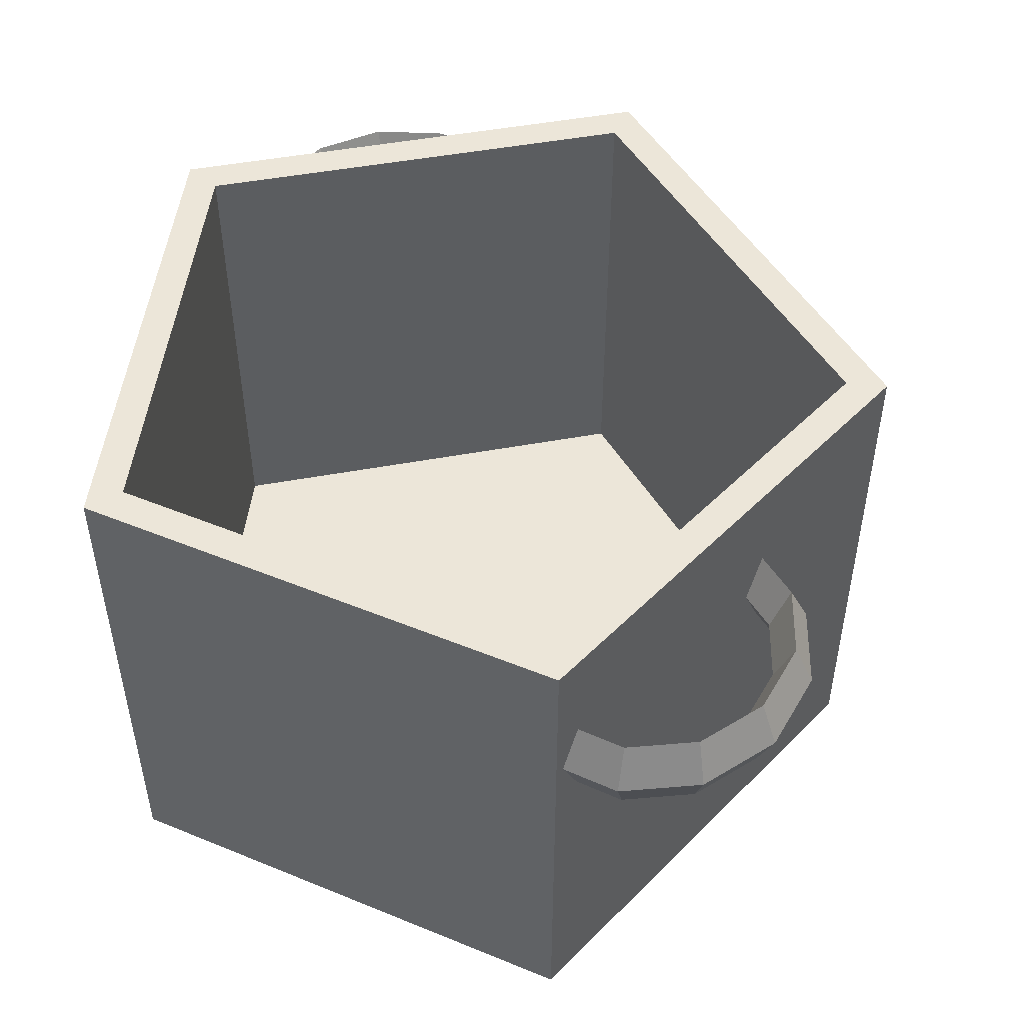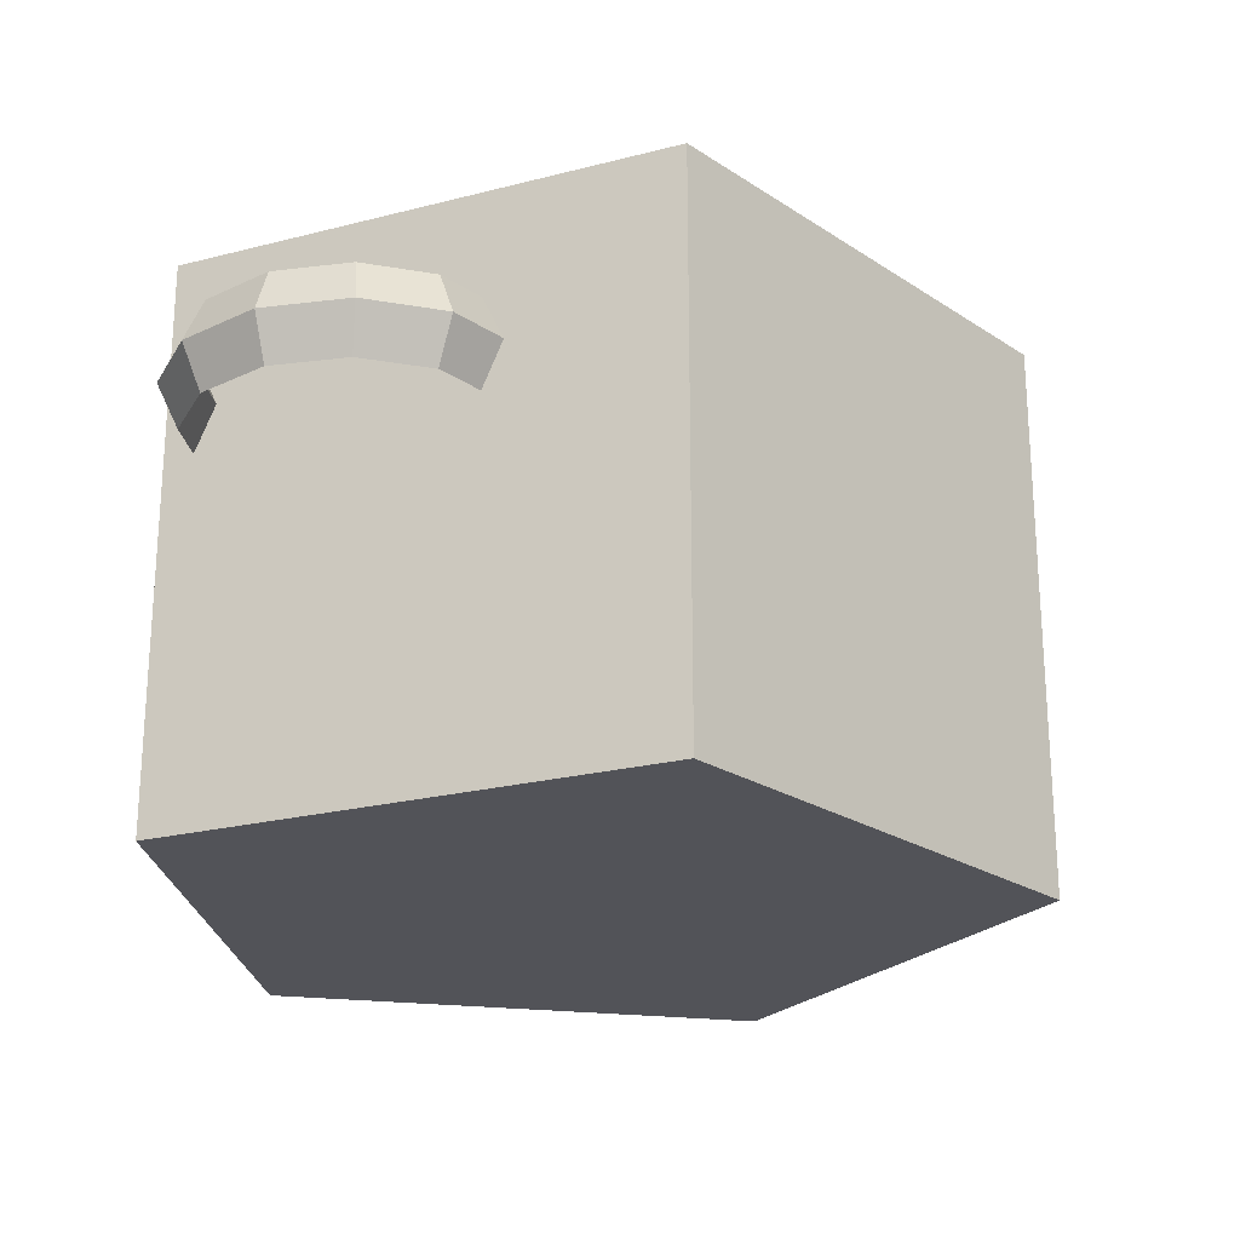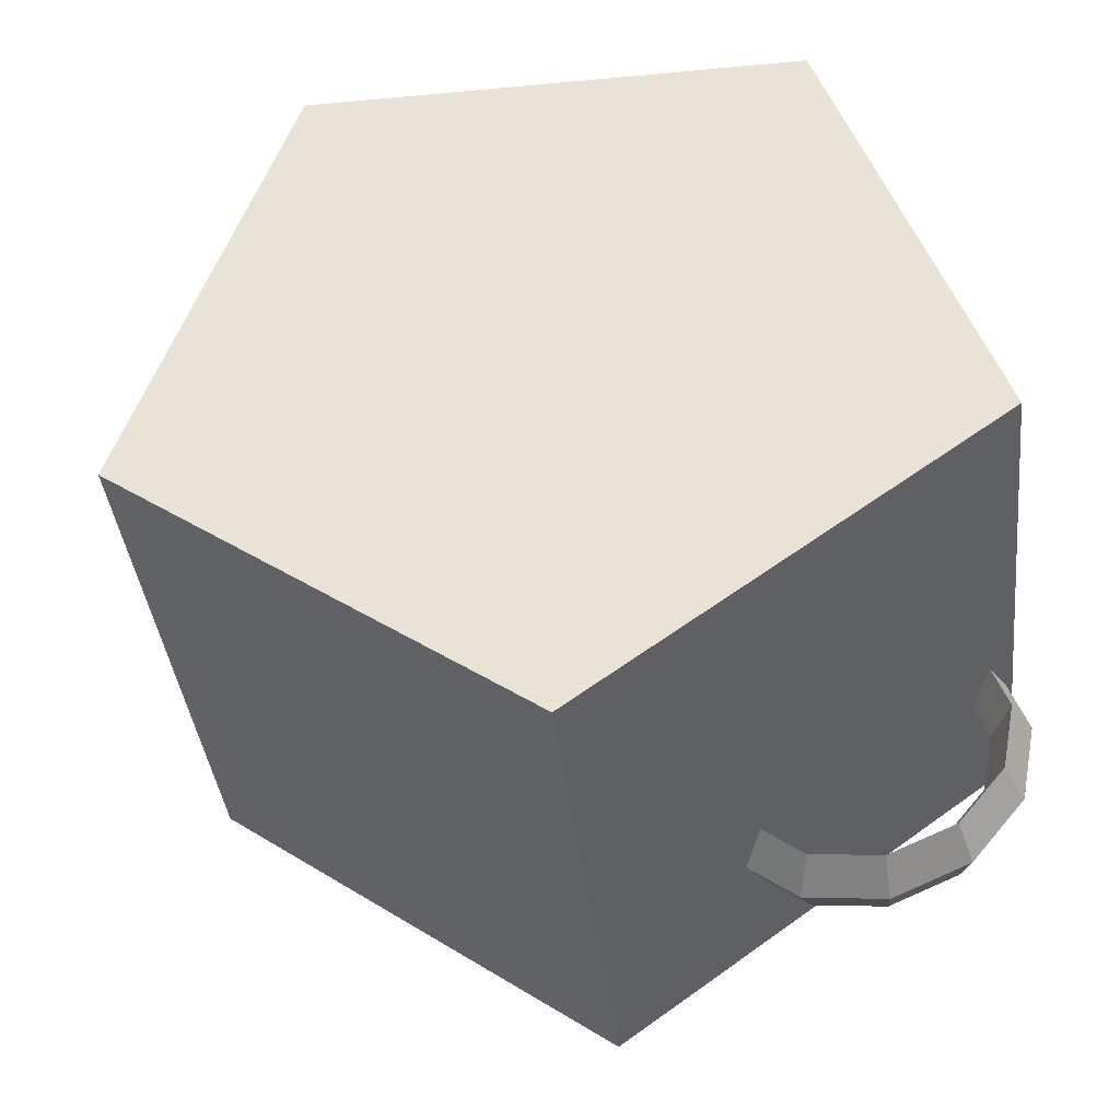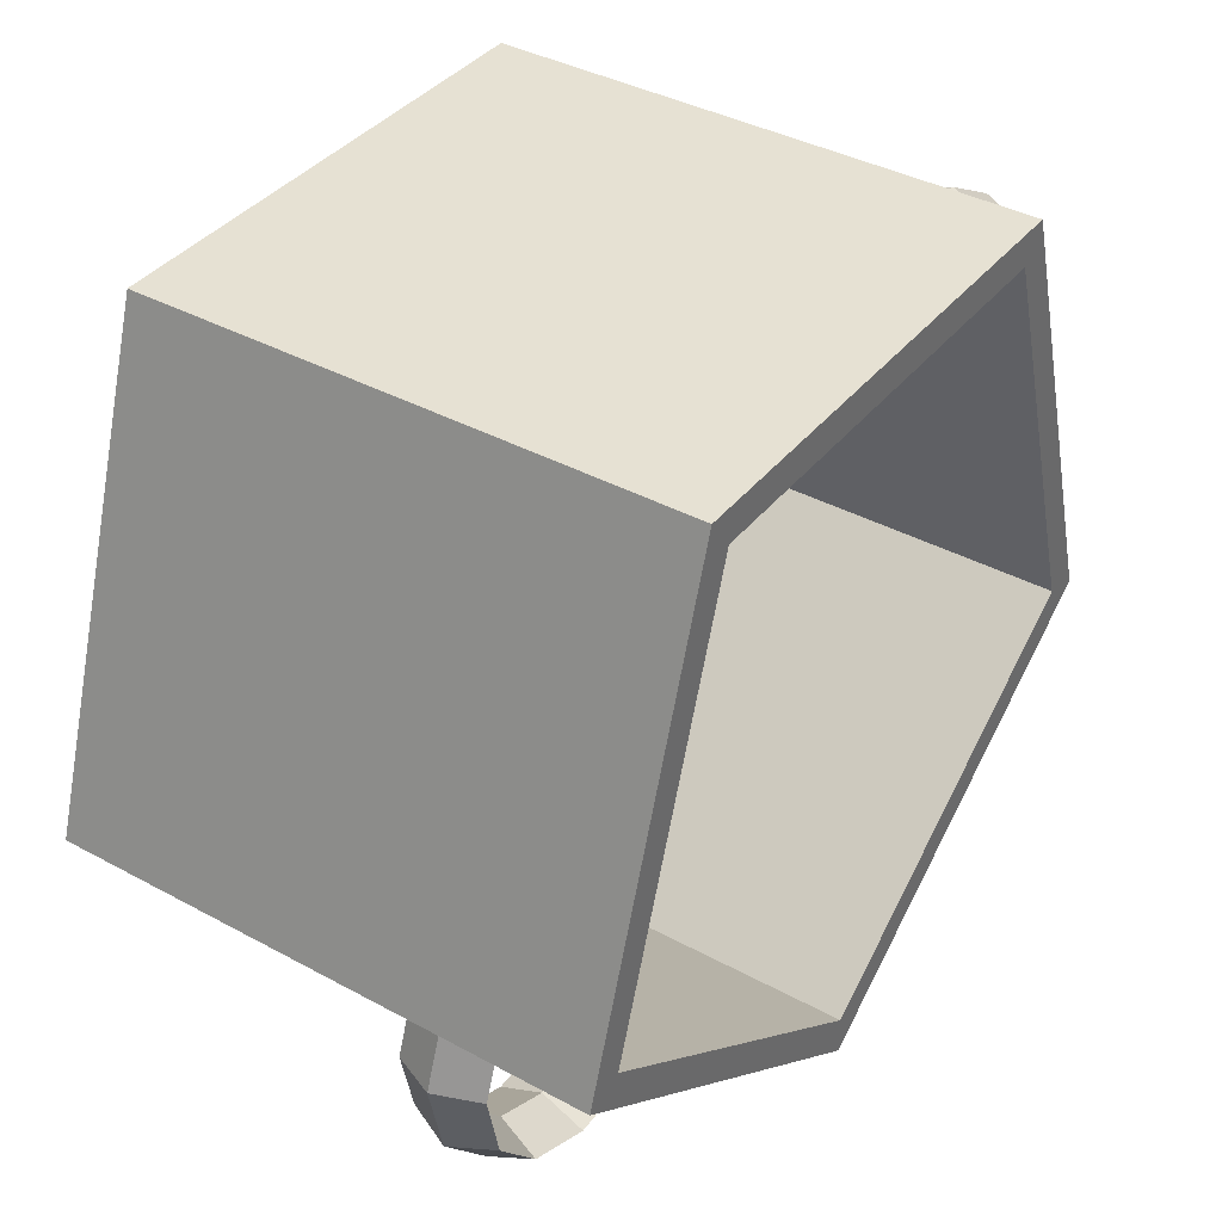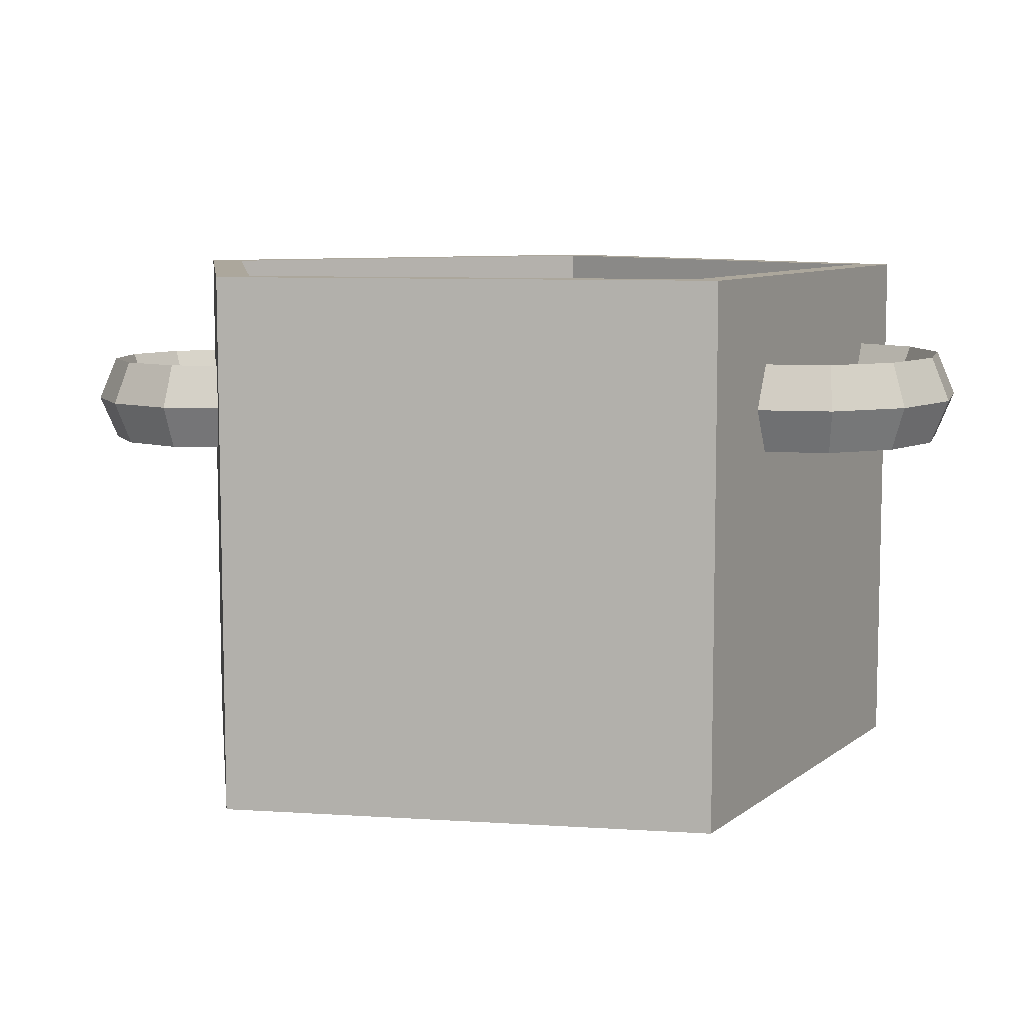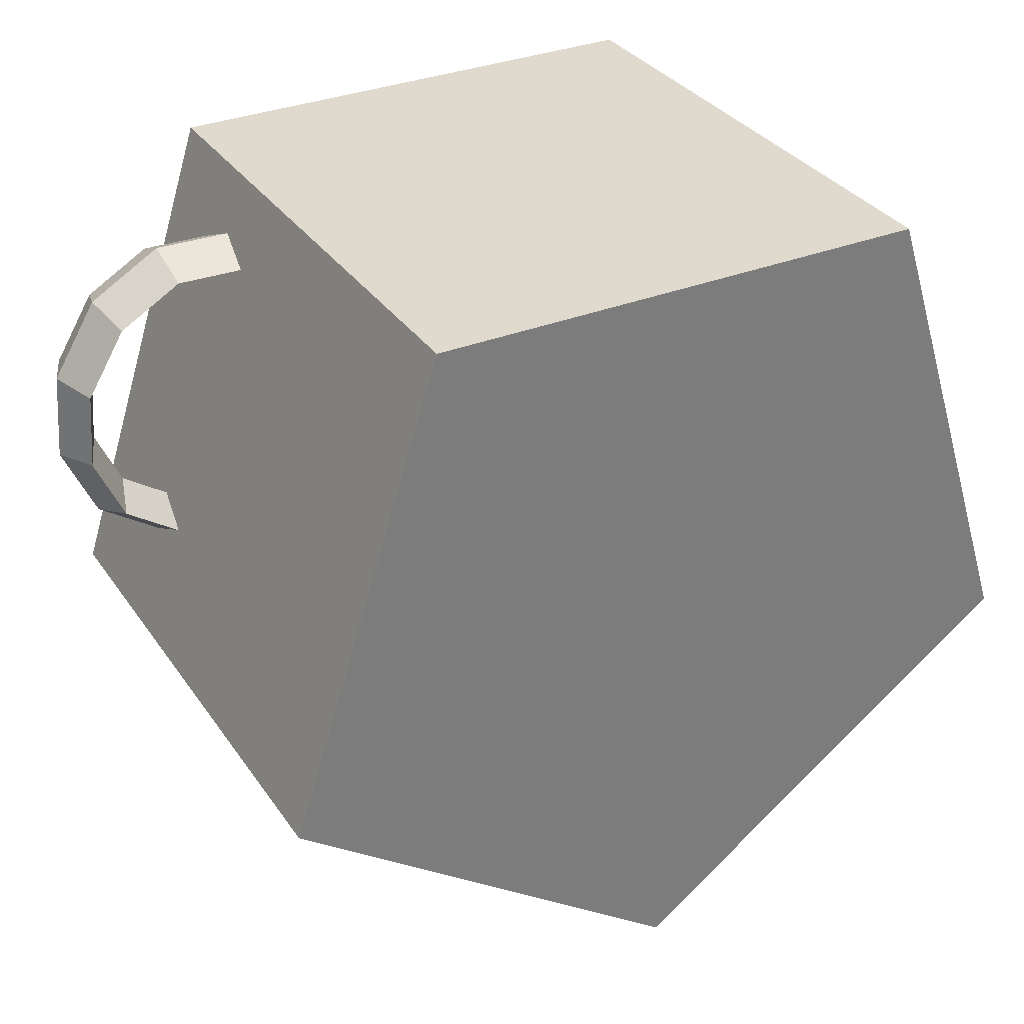
<metadata>
{"format":"obj","ext":"obj","renderer":"f3d","projection":"perspective","resolution":1024,"background":"white","views":[{"elev":49.2,"azim":96.4,"up":"+Y"},{"elev":-22.7,"azim":167.9,"up":"+Y"},{"elev":-39.6,"azim":6.6,"up":"+Z"},{"elev":38.8,"azim":124.3,"up":"+Z"},{"elev":8.4,"azim":-133.9,"up":"+Y"},{"elev":32.8,"azim":-29.0,"up":"+Z"}]}
</metadata>
<code>
o Cylinder.003_Cylinder.024
v 0 -0.4082 0
v 0 -0.4082 -0.6351
v 0 0.4082 -0.6351
v 0.604 -0.4082 -0.1963
v 0.604 0.4082 -0.1963
v 0.3733 -0.4082 0.5138
v 0.3733 0.4082 0.5138
v -0.3733 -0.4082 0.5138
v -0.3733 0.4082 0.5138
v -0.604 -0.4082 -0.1963
v -0.604 0.4082 -0.1963
v 0.5458 0.4082 -0.1773
v -0 0.4082 -0.5739
v 0.3373 0.4082 0.4643
v -0.3373 0.4082 0.4643
v -0.5458 0.4082 -0.1773
v -0 -0.3371 -0.5739
v 0 -0.3371 0
v 0.5458 -0.3371 -0.1773
v 0.3373 -0.3371 0.4643
v -0.3373 -0.3371 0.4643
v -0.5458 -0.3371 -0.1773
v -0.3977 0.2137 0.4251
v -0.4071 0.1468 0.3961
v -0.4169 0.213 0.3658
v -0.4075 0.28 0.3947
v -0.5146 0.2133 0.4277
v -0.5093 0.1465 0.3985
v -0.5045 0.2128 0.3678
v -0.5098 0.2796 0.3971
v -0.6207 0.2123 0.3662
v -0.6021 0.1456 0.3446
v -0.584 0.212 0.3217
v -0.6026 0.2788 0.3432
v -0.6875 0.211 0.257
v -0.6606 0.1444 0.2491
v -0.6341 0.211 0.2398
v -0.661 0.2776 0.2477
v -0.6971 0.2096 0.1293
v -0.669 0.1432 0.1373
v -0.6414 0.21 0.144
v -0.6695 0.2764 0.1359
v -0.647 0.2086 0.01739
v -0.6252 0.1423 0.03943
v -0.6038 0.2092 0.06008
v -0.6256 0.2755 0.03804
v -0.5506 0.2083 -0.04876
v -0.5408 0.142 -0.01845
v -0.5315 0.2089 0.01047
v -0.5413 0.2752 -0.01984
v 0.182 0.187 -0.4721
v 0.2064 0.1201 -0.454
v 0.232 0.1864 -0.4351
v 0.2076 0.2533 -0.4532
v 0.2755 0.1867 -0.5423
v 0.2883 0.1198 -0.5155
v 0.3022 0.1861 -0.4877
v 0.2894 0.253 -0.5146
v 0.3976 0.1857 -0.554
v 0.395 0.1189 -0.5257
v 0.3937 0.1853 -0.4965
v 0.3962 0.2521 -0.5248
v 0.5154 0.1843 -0.504
v 0.4982 0.1177 -0.482
v 0.4821 0.1843 -0.459
v 0.4994 0.2509 -0.4811
v 0.5976 0.1829 -0.4058
v 0.5701 0.1165 -0.396
v 0.5437 0.1833 -0.3854
v 0.5712 0.2497 -0.3952
v 0.622 0.1819 -0.2857
v 0.5914 0.1156 -0.2909
v 0.562 0.1825 -0.2952
v 0.5926 0.2488 -0.29
v 0.5821 0.1816 -0.1758
v 0.5565 0.1153 -0.1947
v 0.5321 0.1823 -0.2128
v 0.5577 0.2485 -0.1939
f 1 2 4
f 14 12 19 20
f 2 3 5 4
f 1 4 6
f 16 15 21 22
f 4 5 7 6
f 1 6 8
f 12 13 17 19
f 6 7 9 8
f 1 8 10
f 15 14 20 21
f 8 9 11 10
f 1 10 2
f 13 16 22 17
f 10 11 3 2
f 13 12 5 3
f 12 14 7 5
f 14 15 9 7
f 15 16 11 9
f 16 13 3 11
f 18 19 17
f 18 20 19
f 18 21 20
f 18 22 21
f 18 17 22
f 23 27 28 24
f 24 28 29 25
f 25 29 30 26
f 26 30 27 23
f 27 31 32 28
f 28 32 33 29
f 29 33 34 30
f 30 34 31 27
f 31 35 36 32
f 32 36 37 33
f 33 37 38 34
f 34 38 35 31
f 35 39 40 36
f 36 40 41 37
f 37 41 42 38
f 38 42 39 35
f 39 43 44 40
f 40 44 45 41
f 41 45 46 42
f 42 46 43 39
f 43 47 48 44
f 44 48 49 45
f 45 49 50 46
f 46 50 47 43
f 51 55 56 52
f 52 56 57 53
f 53 57 58 54
f 54 58 55 51
f 55 59 60 56
f 56 60 61 57
f 57 61 62 58
f 58 62 59 55
f 59 63 64 60
f 60 64 65 61
f 61 65 66 62
f 62 66 63 59
f 63 67 68 64
f 64 68 69 65
f 65 69 70 66
f 66 70 67 63
f 67 71 72 68
f 68 72 73 69
f 69 73 74 70
f 70 74 71 67
f 71 75 76 72
f 72 76 77 73
f 73 77 78 74
f 74 78 75 71

</code>
